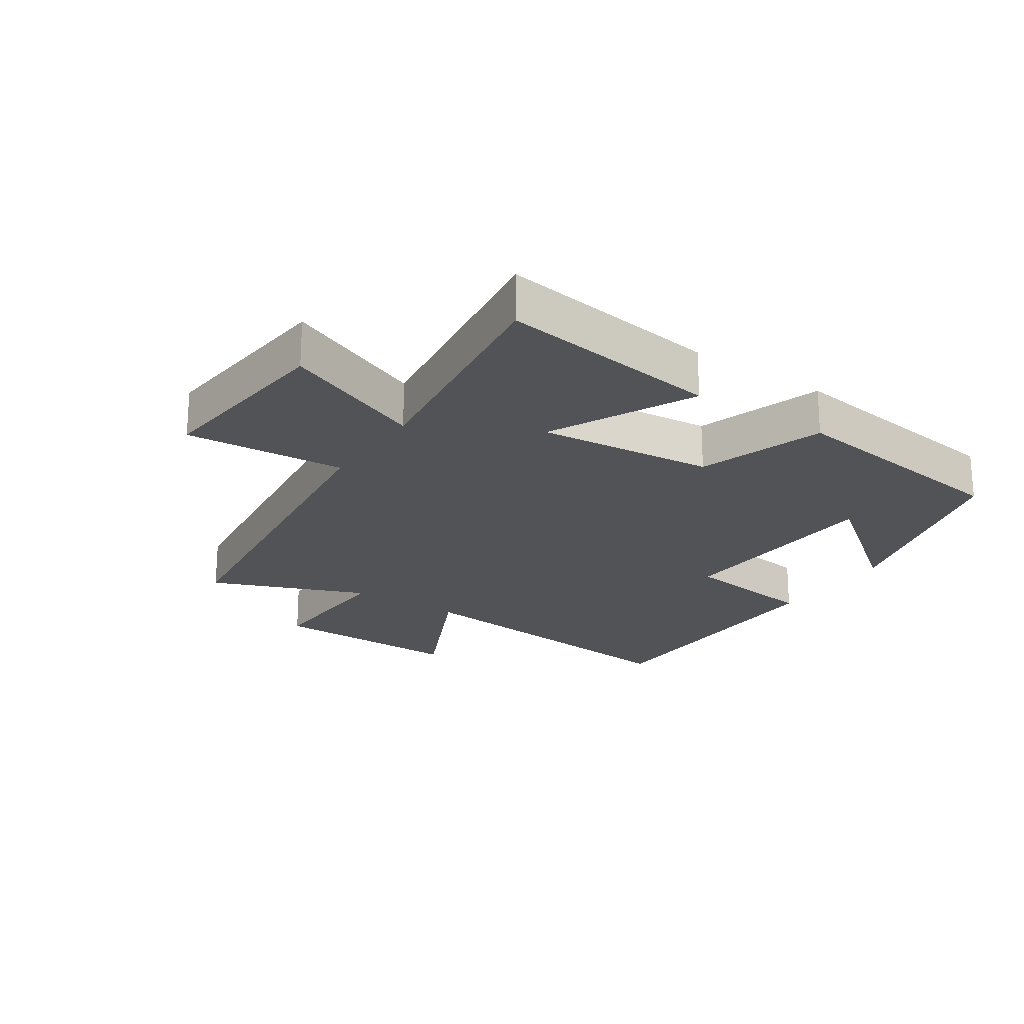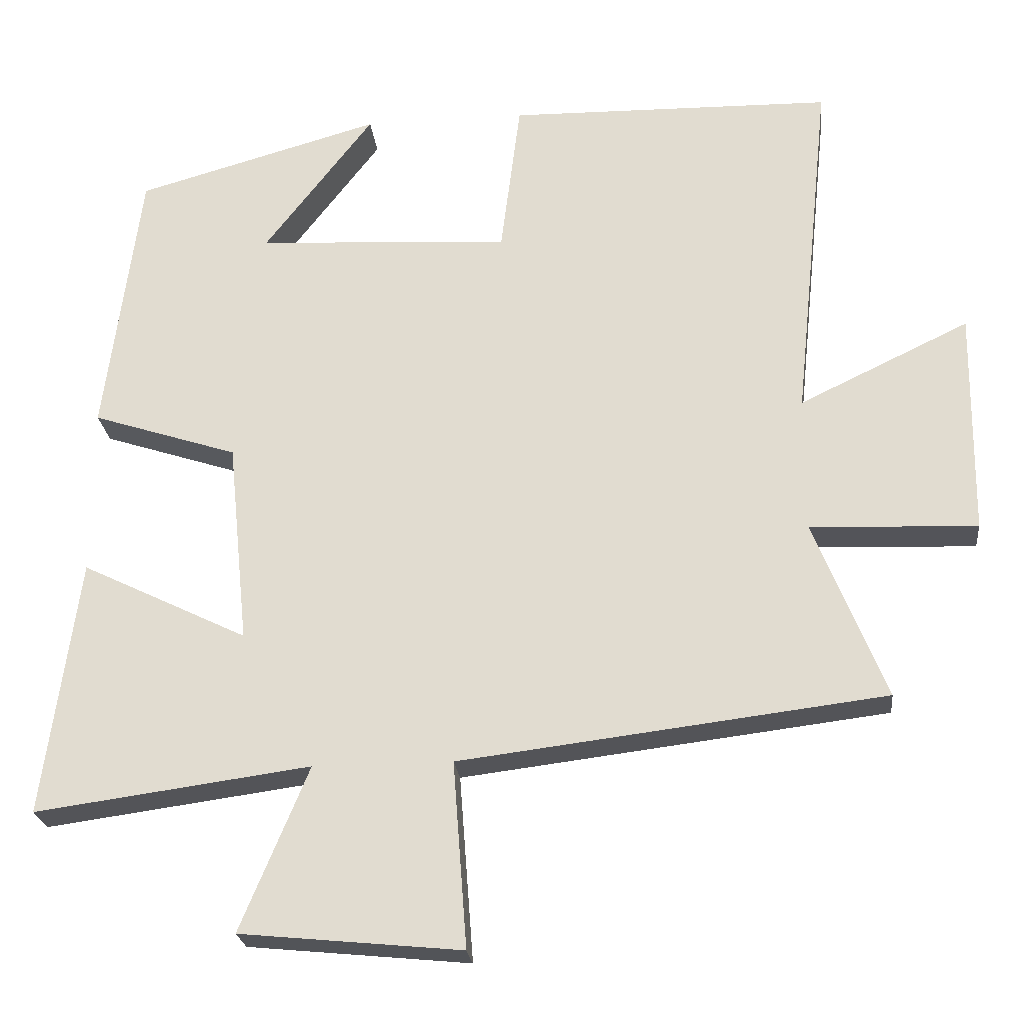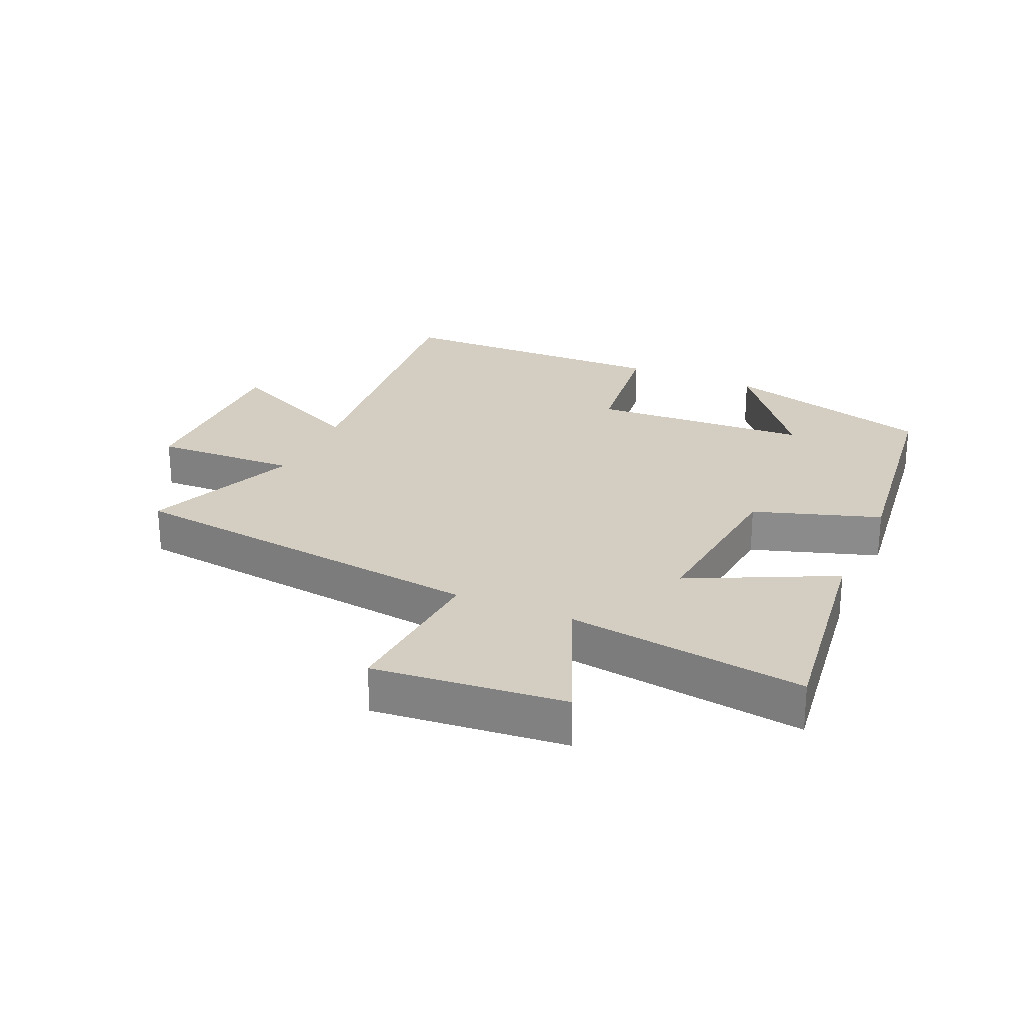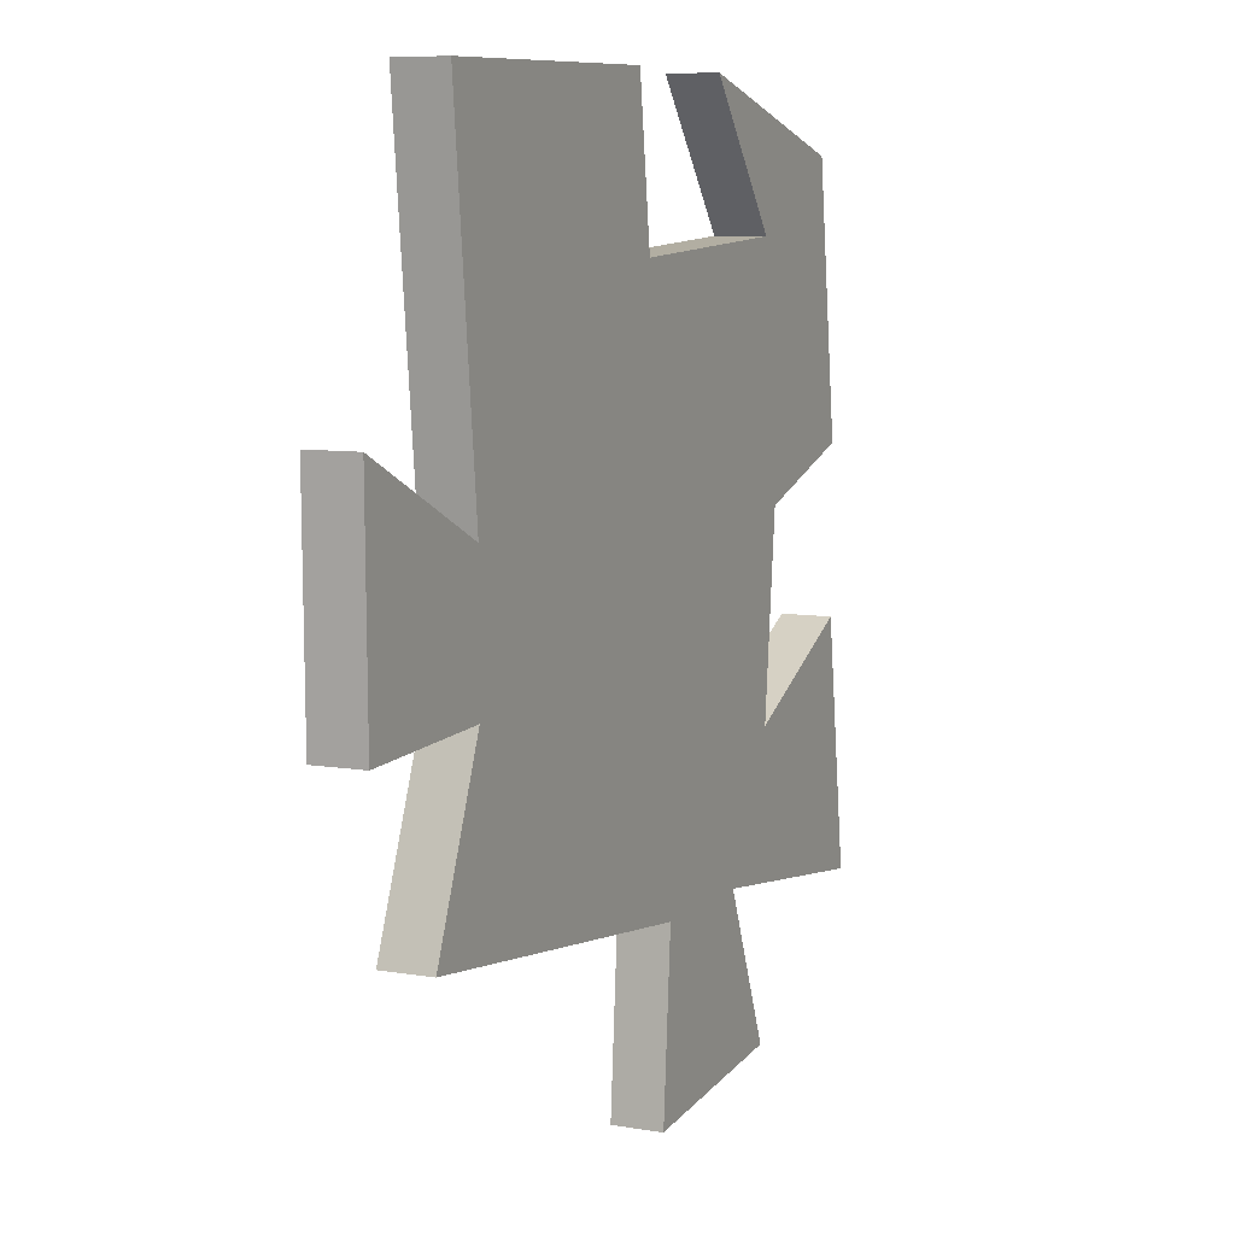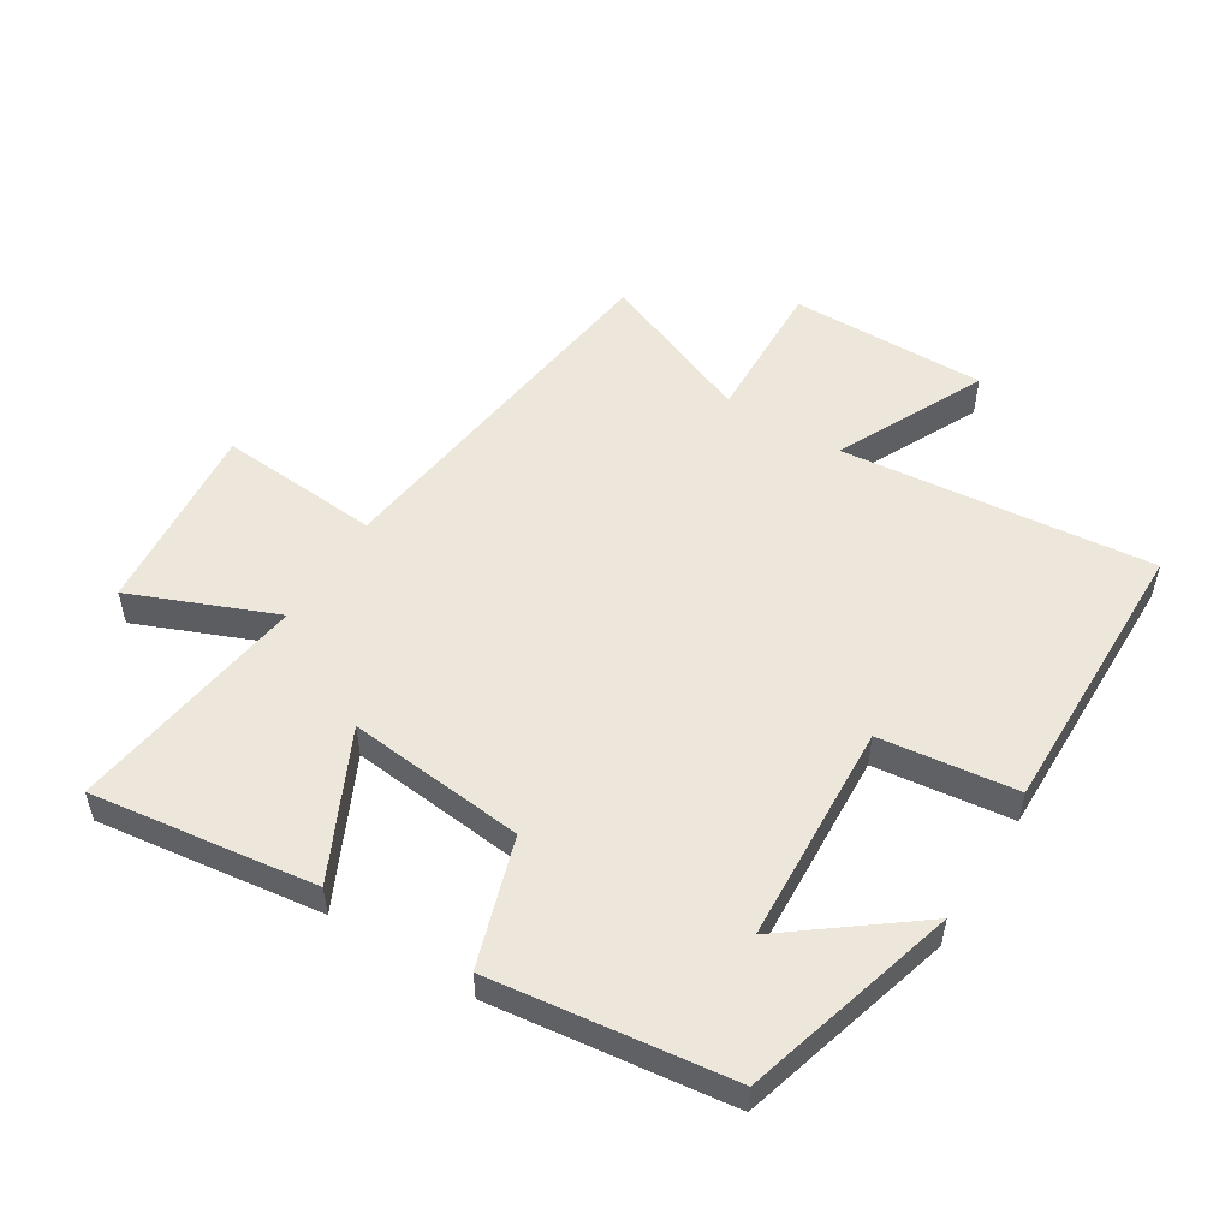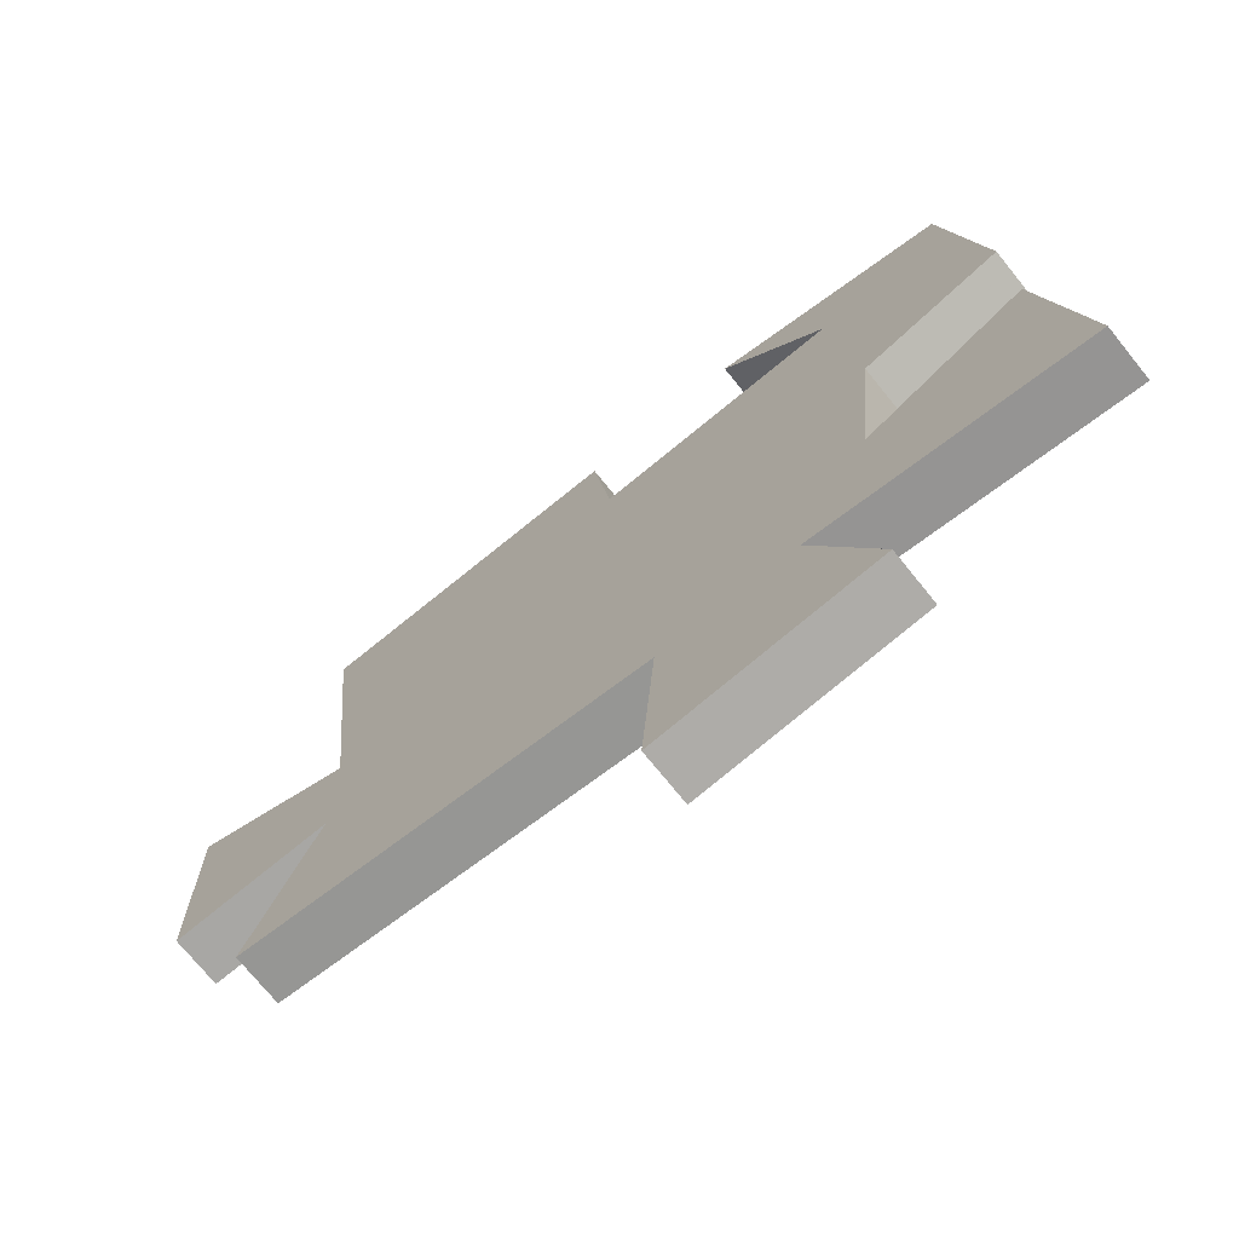
<metadata>
{"format":"obj","ext":"obj","renderer":"f3d","projection":"perspective","resolution":1024,"background":"white","views":[{"elev":-22.1,"azim":-123.9,"up":"+Y"},{"elev":-23.9,"azim":6.1,"up":"+Z"},{"elev":25.2,"azim":-156.0,"up":"+Y"},{"elev":8.0,"azim":115.2,"up":"+Z"},{"elev":52.8,"azim":-58.0,"up":"+Y"},{"elev":-73.0,"azim":-141.1,"up":"+Z"}]}
</metadata>
<code>
v -0.452 0.07 0.406
v -0.117 0.07 0.5
v -0.266 0.07 0.306
v 0.08 0.07 0.286
v 0.107 0.07 0.5
v 0.551 0.07 0.492
v 0.5 0.07 0.004
v 0.732 0.07 0.115
v 0.728 0.07 -0.193
v 0.5 0.07 -0.184
v 0.598 0.07 -0.429
v 0.018 0.07 -0.5
v 0.037 0.07 -0.754
v -0.265 0.07 -0.724
v -0.172 0.07 -0.5
v -0.548 0.07 -0.551
v -0.5 0.07 -0.199
v -0.273 0.07 -0.31
v -0.301 0.07 -0.032
v -0.5 0.07 0.033
v -0.452 0 0.406
v -0.117 0 0.5
v -0.266 0 0.306
v 0.08 0 0.286
v 0.107 0 0.5
v 0.551 0 0.492
v 0.5 0 0.004
v 0.732 0 0.115
v 0.728 0 -0.193
v 0.5 0 -0.184
v 0.598 0 -0.429
v 0.018 0 -0.5
v 0.037 0 -0.754
v -0.265 0 -0.724
v -0.172 0 -0.5
v -0.548 0 -0.551
v -0.5 0 -0.199
v -0.273 0 -0.31
v -0.301 0 -0.032
v -0.5 0 0.033
f 19 20 1
f 15 16 17 18
f 15 18 19
f 12 13 14 15
f 10 11 12 15
f 10 15 19
f 7 8 9 10
f 7 10 19
f 4 5 6 7
f 3 4 7 19
f 1 2 3
f 1 3 19
f 21 40 39
f 38 37 36 35
f 39 38 35
f 35 34 33 32
f 35 32 31 30
f 39 35 30
f 30 29 28 27
f 39 30 27
f 27 26 25 24
f 39 27 24 23
f 23 22 21
f 39 23 21
f 1 21 22 2
f 2 22 23 3
f 3 23 24 4
f 4 24 25 5
f 5 25 26 6
f 6 26 27 7
f 7 27 28 8
f 8 28 29 9
f 9 29 30 10
f 10 30 31 11
f 11 31 32 12
f 12 32 33 13
f 13 33 34 14
f 14 34 35 15
f 15 35 36 16
f 16 36 37 17
f 17 37 38 18
f 18 38 39 19
f 19 39 40 20
f 20 40 21 1

</code>
